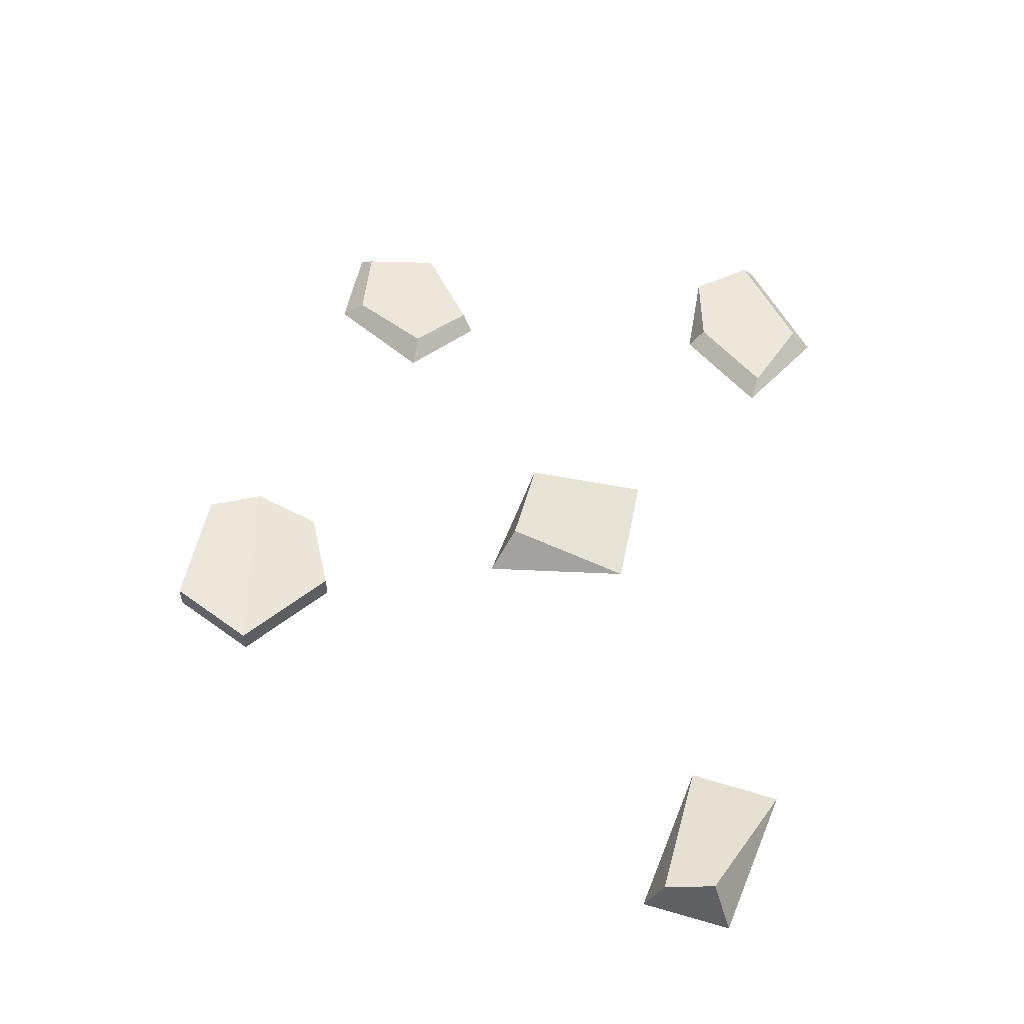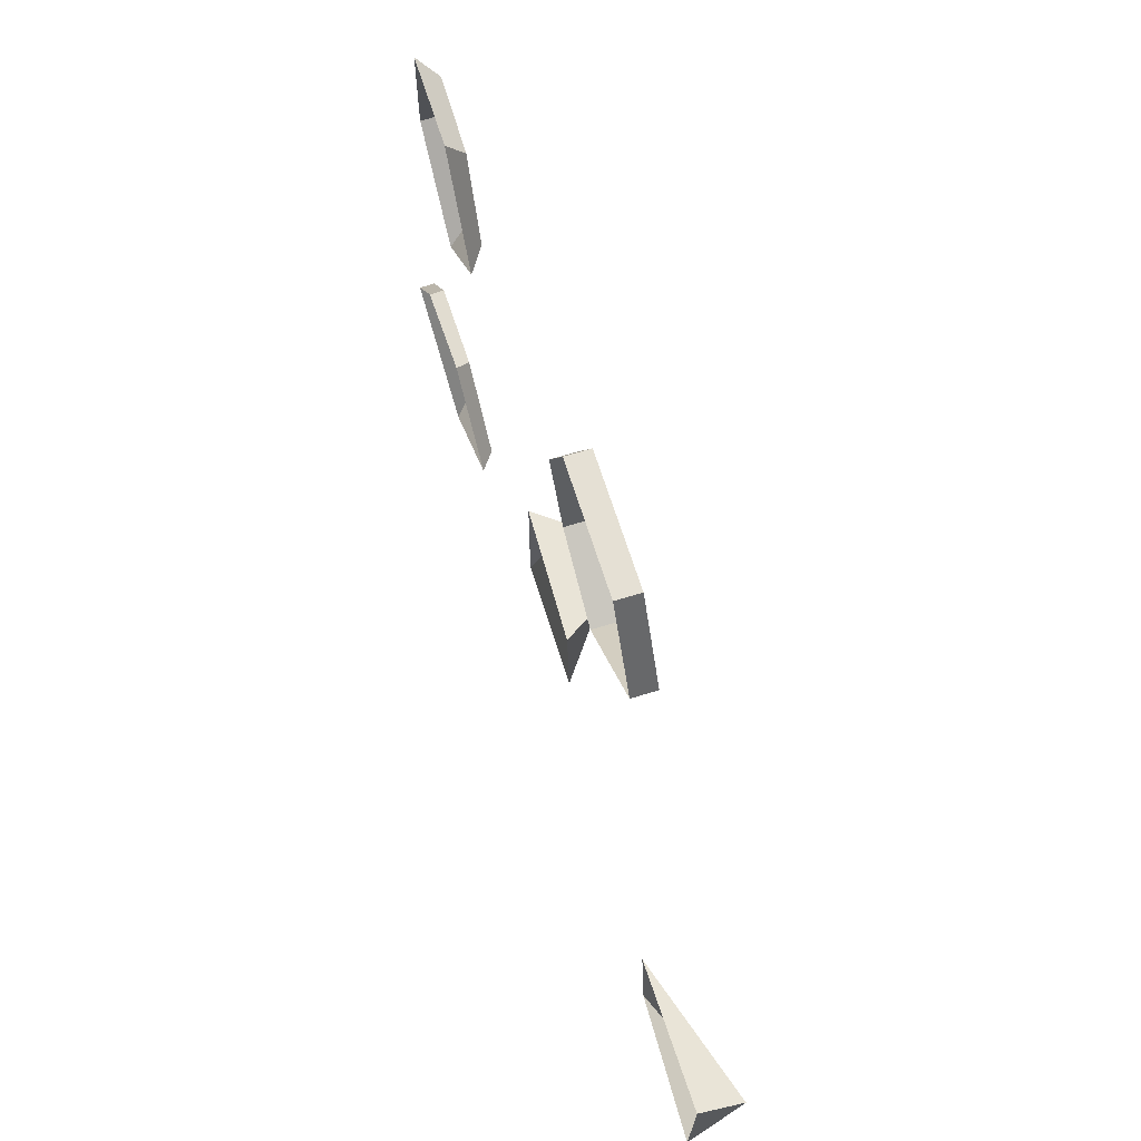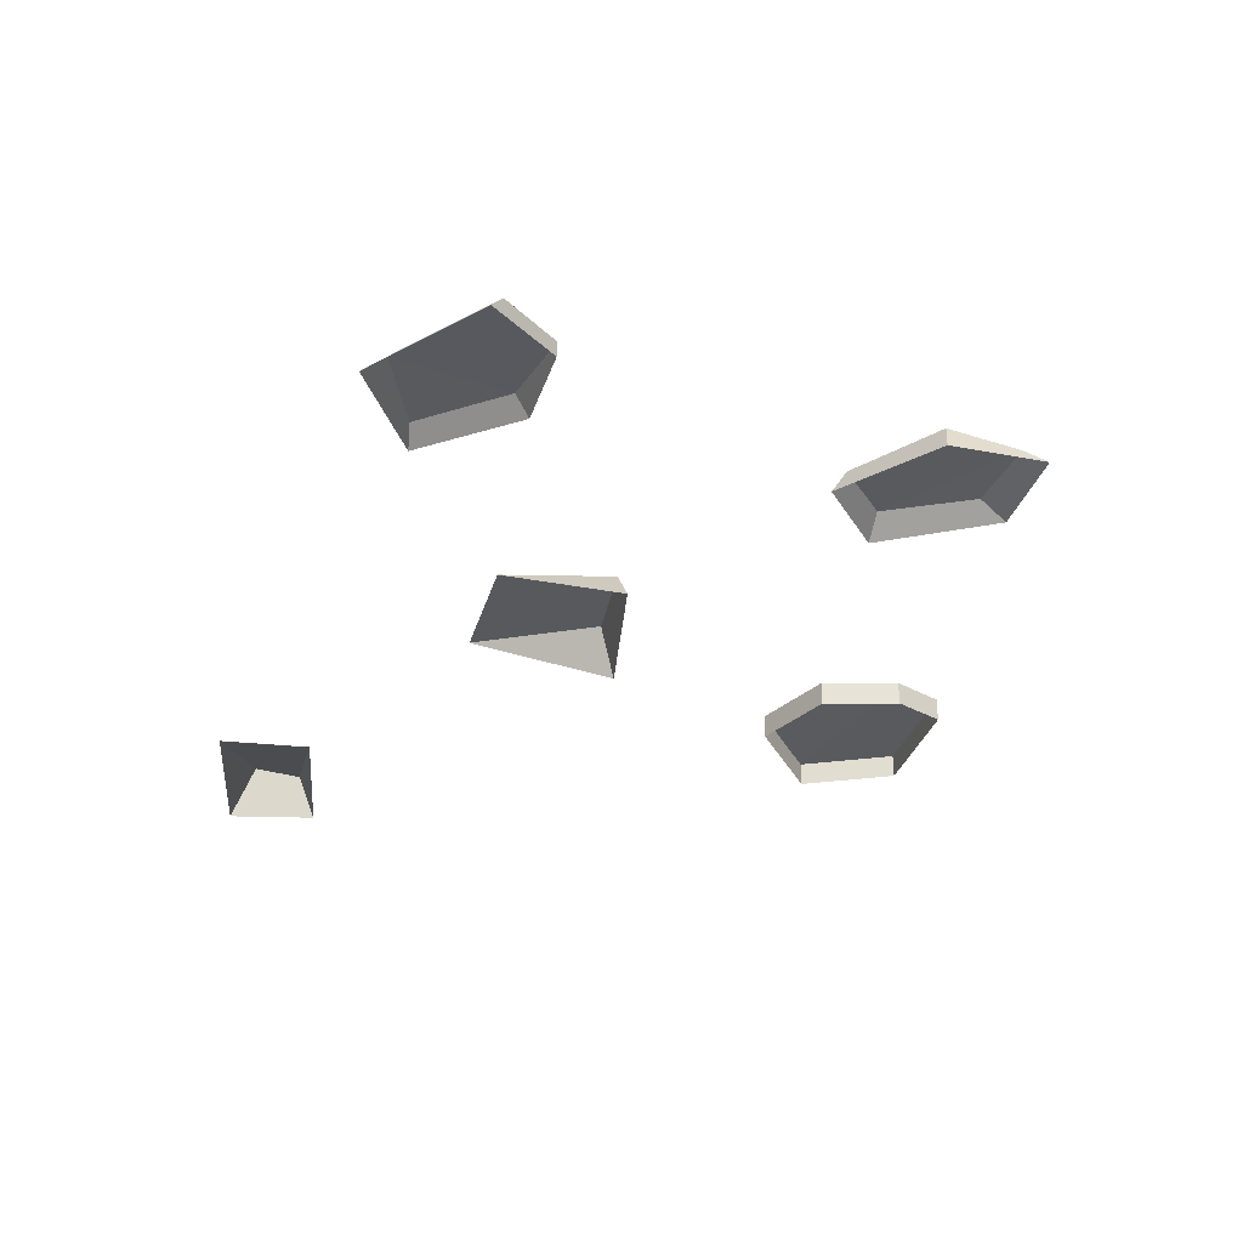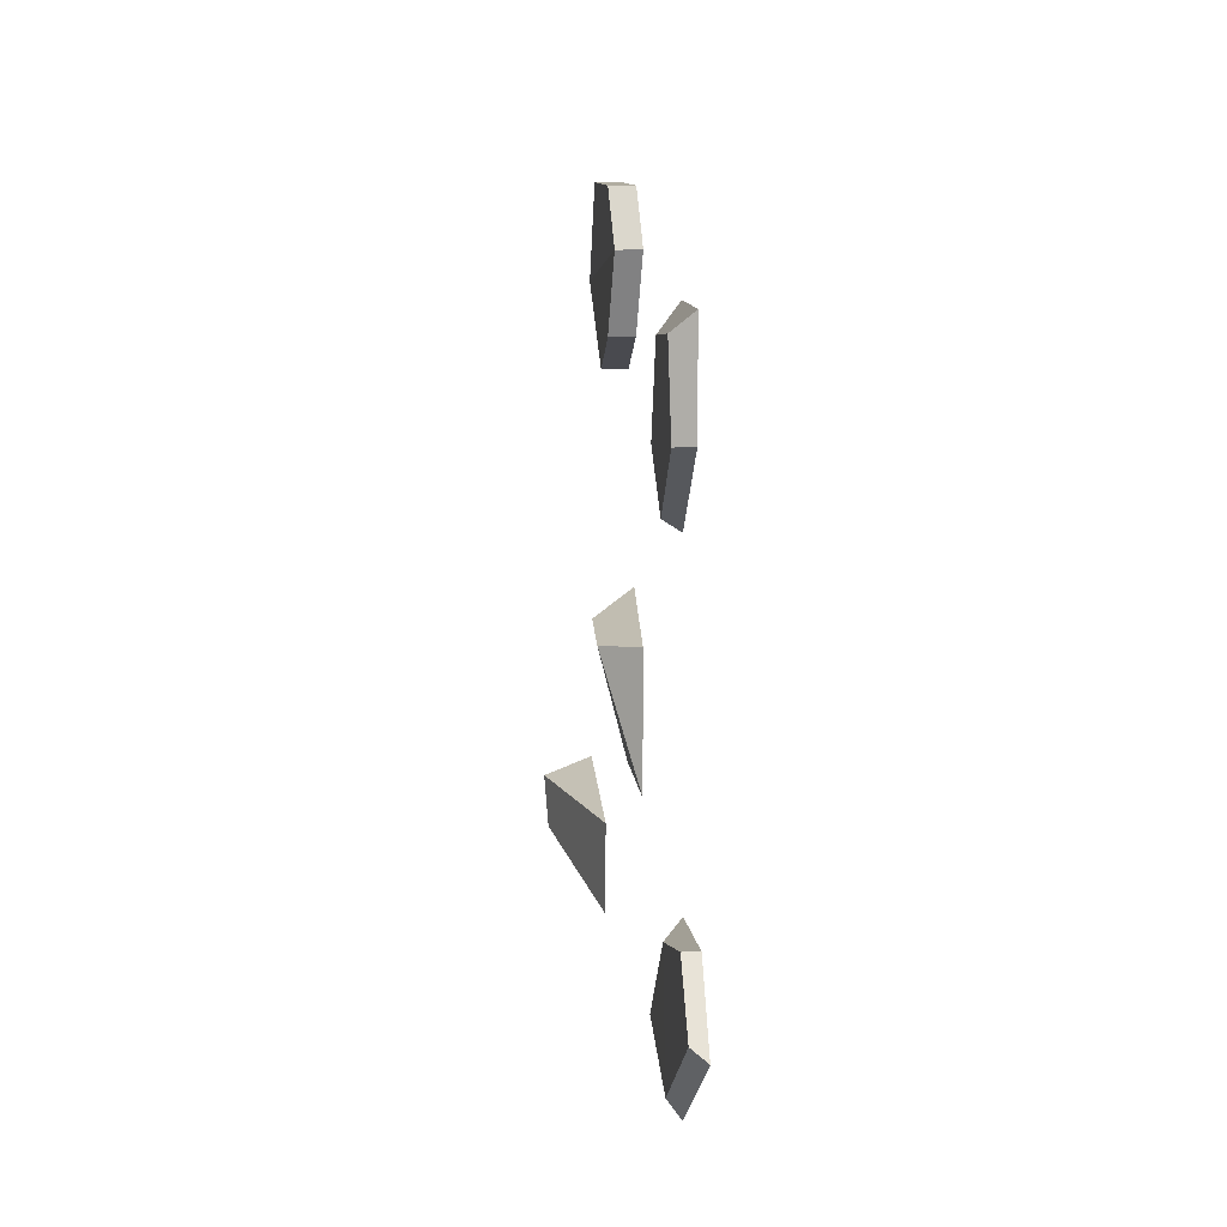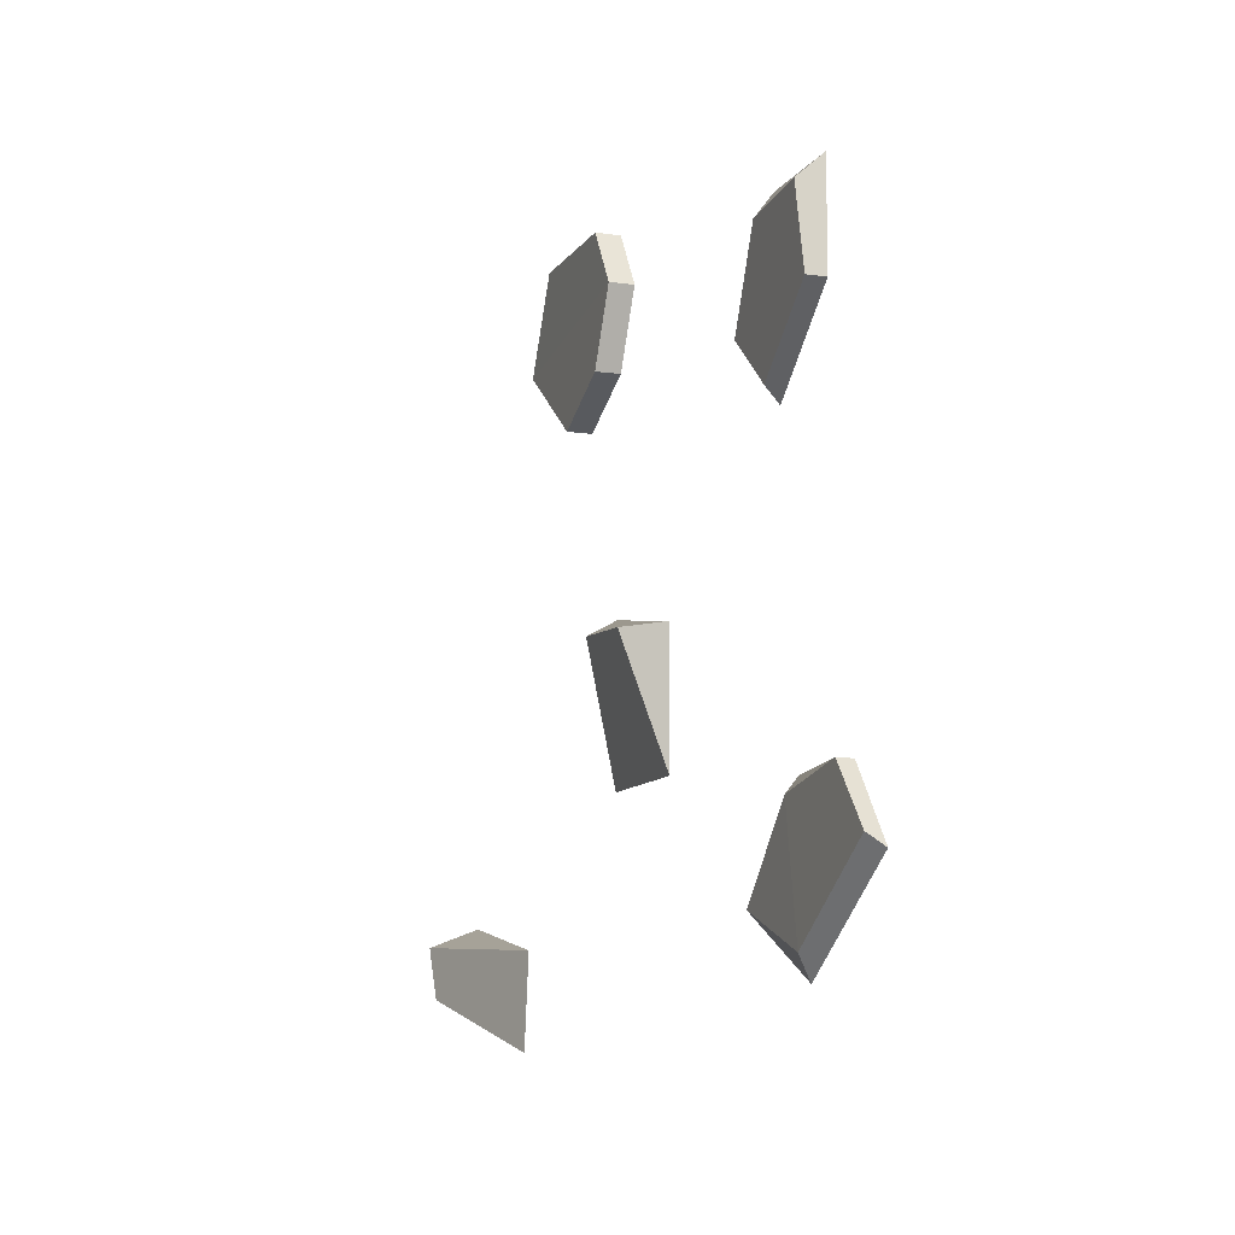
<metadata>
{"format":"obj","ext":"obj","renderer":"f3d","projection":"perspective","resolution":1024,"background":"white","views":[{"elev":53.7,"azim":101.4,"up":"+Y"},{"elev":65.7,"azim":72.7,"up":"+Z"},{"elev":-32.1,"azim":-105.2,"up":"+Y"},{"elev":10.4,"azim":-95.4,"up":"+Z"},{"elev":-10.2,"azim":-110.0,"up":"+Z"}]}
</metadata>
<code>
o Cube.003_Cube.005
v -0.7792 -0.006704 -0.1505
v -0.8059 0.03284 -0.1888
v -1.001 -0.01248 -0.1465
v -1.003 0.02479 -0.1457
v -0.5906 0.000977 -0.3721
v -0.6426 0.03836 -0.3808
v -1.124 -0.01283 -0.3089
v -1.109 0.02285 -0.281
v -0.8357 -0.000843 -0.52
v -0.8559 0.03288 -0.4673
v 1.146 -0.00577 -0.3088
v 1.146 0.1146 -0.356
v 0.7488 -0.00577 -0.3799
v 1.16 -0.02407 -0.534
v 1.114 0.1064 -0.4812
v 0.7769 -0.00577 -0.6106
v -0.9257 -0.009718 0.9595
v -0.891 0.03789 0.9158
v -0.9257 -0.009718 0.7247
v -0.9257 0.035 0.7247
v -0.6909 -0.009718 0.9595
v -0.6996 0.03722 0.8985
v -0.7035 -0.0121 0.5435
v -0.7279 0.03064 0.5728
v -0.5309 -0.00855 0.6939
v -0.5971 0.03412 0.6926
v 0.1658 -0.01668 1.141
v 0.1658 0.04277 1.141
v 0.1658 -0.01668 0.8285
v 0.1658 0.04277 0.8285
v 0.478 -0.01668 1.141
v 0.478 0.04277 1.141
v 0.3598 -0.01985 0.7411
v 0.3598 0.0396 0.7411
v 0.1013 -0.02482 1.011
v 0.1013 0.03463 1.011
v 0.5894 -0.01513 0.9192
v 0.5894 0.04432 0.9192
v -0.1682 0.002701 0.2291
v -0.1053 0.08977 0.2216
v -0.1682 0.002701 -0.08303
v 0.1874 -0.0156 0.2912
v 0.1094 0.08161 0.2377
v 0.1439 0.002701 -0.08303
f 1 2 4 3
f 3 4 8 7
f 9 10 6 5
f 5 6 2 1
f 10 2 6
f 8 4 2 10
f 7 8 10 9
f 11 12 13
f 16 15 14
f 14 15 12 11
f 16 13 12 15
f 17 18 20 19
f 19 20 24 23
f 25 26 22 21
f 21 22 18 17
f 26 18 22
f 24 20 18 26
f 23 24 26 25
f 35 36 30 29
f 29 30 34 33
f 37 38 32 31
f 31 32 28 27
f 38 36 28 32
f 34 30 36 38
f 33 34 38 37
f 27 28 36 35
f 39 40 41
f 44 43 42
f 42 43 40 39
f 44 41 40 43

</code>
